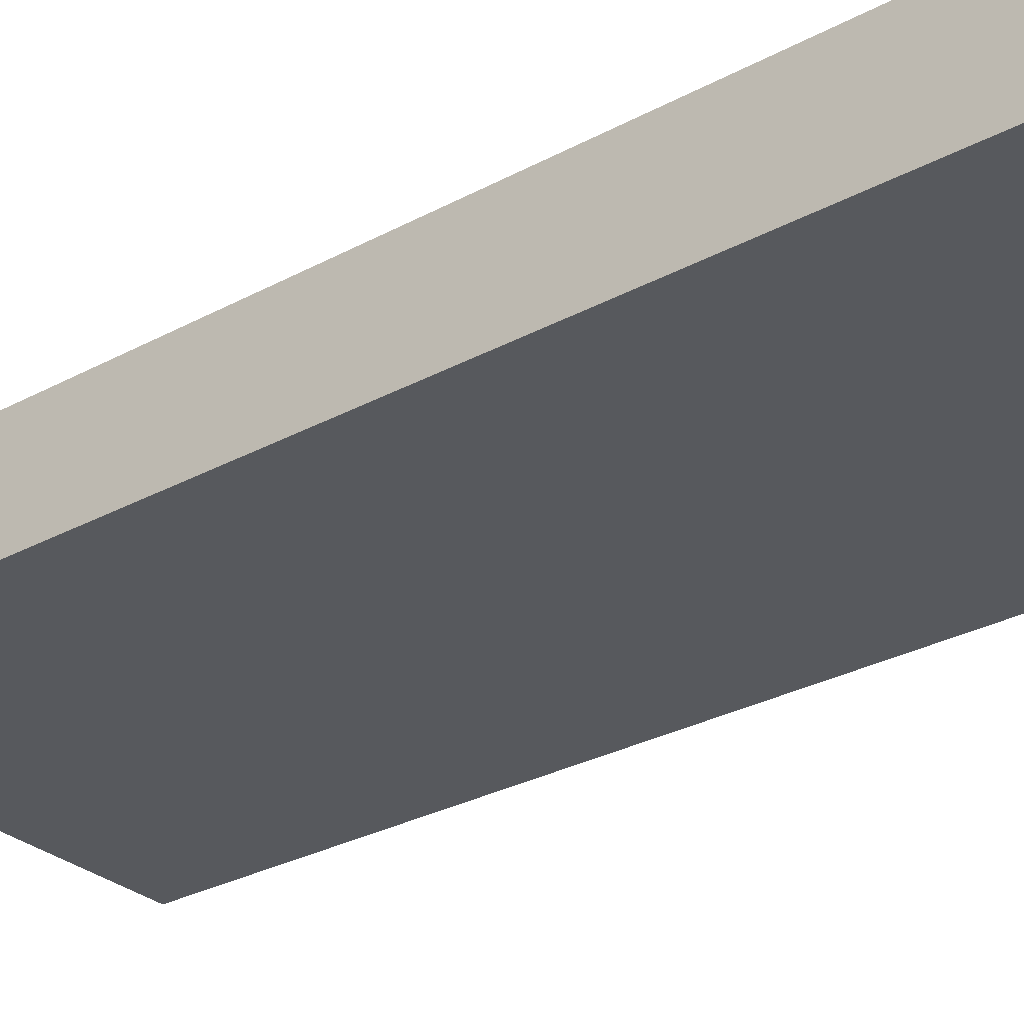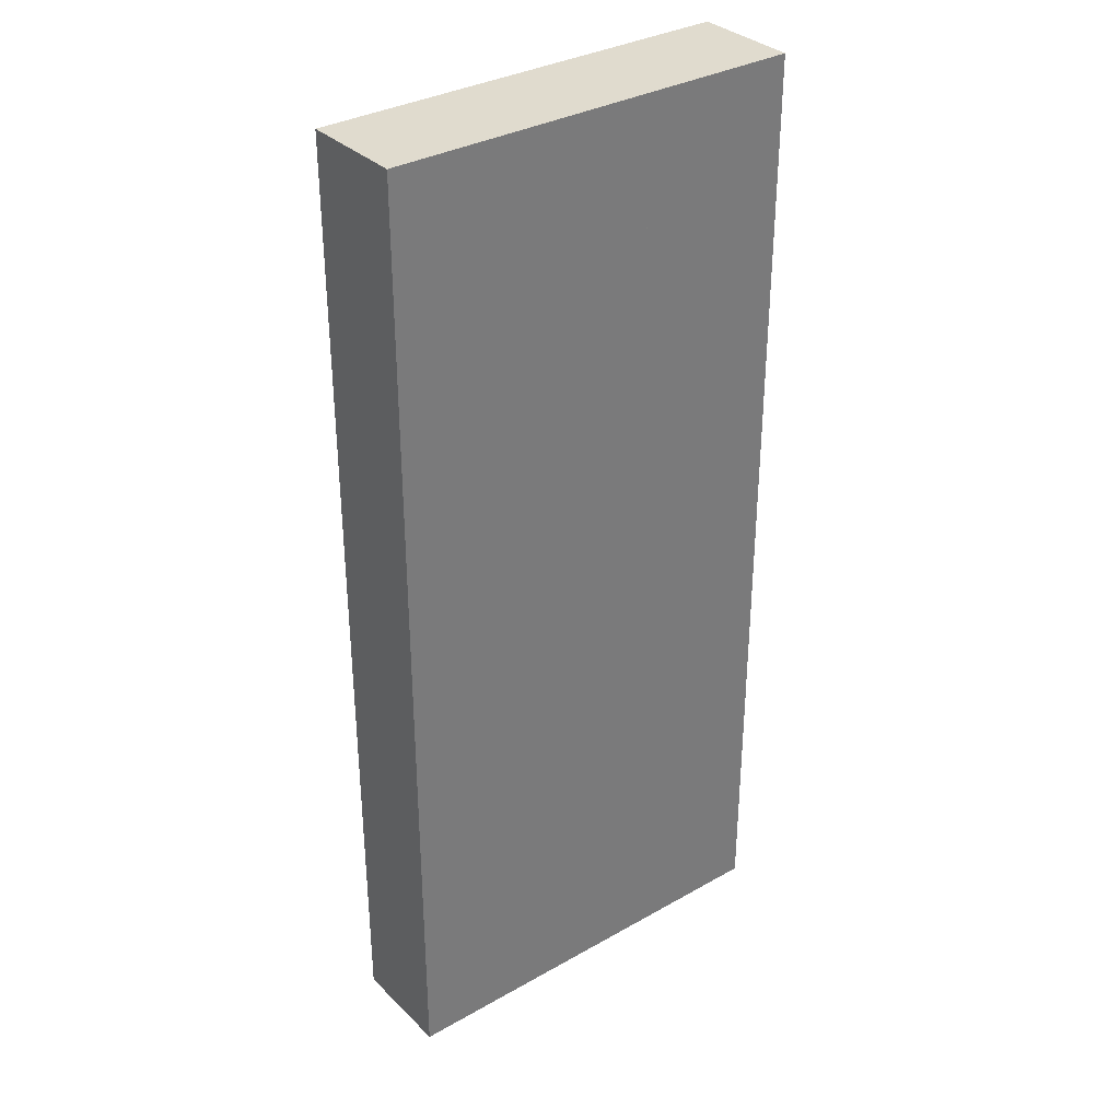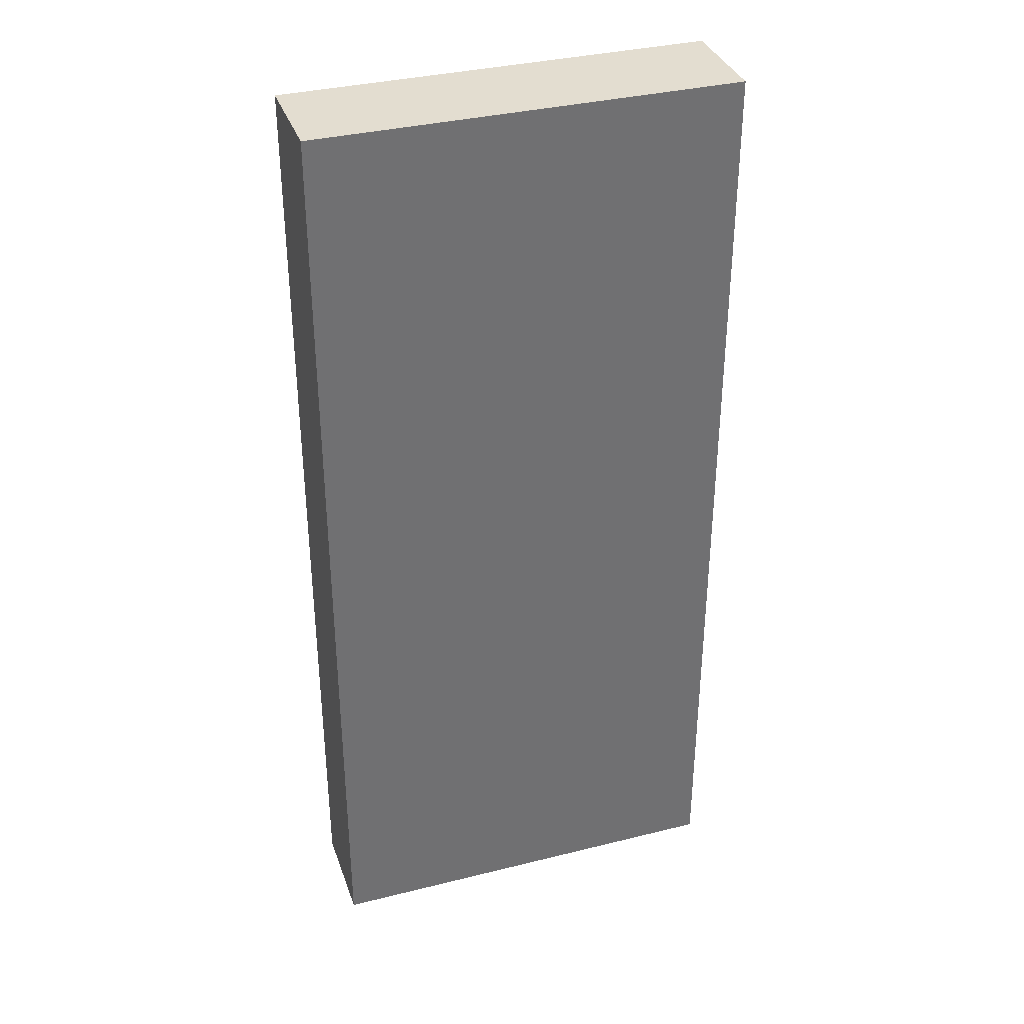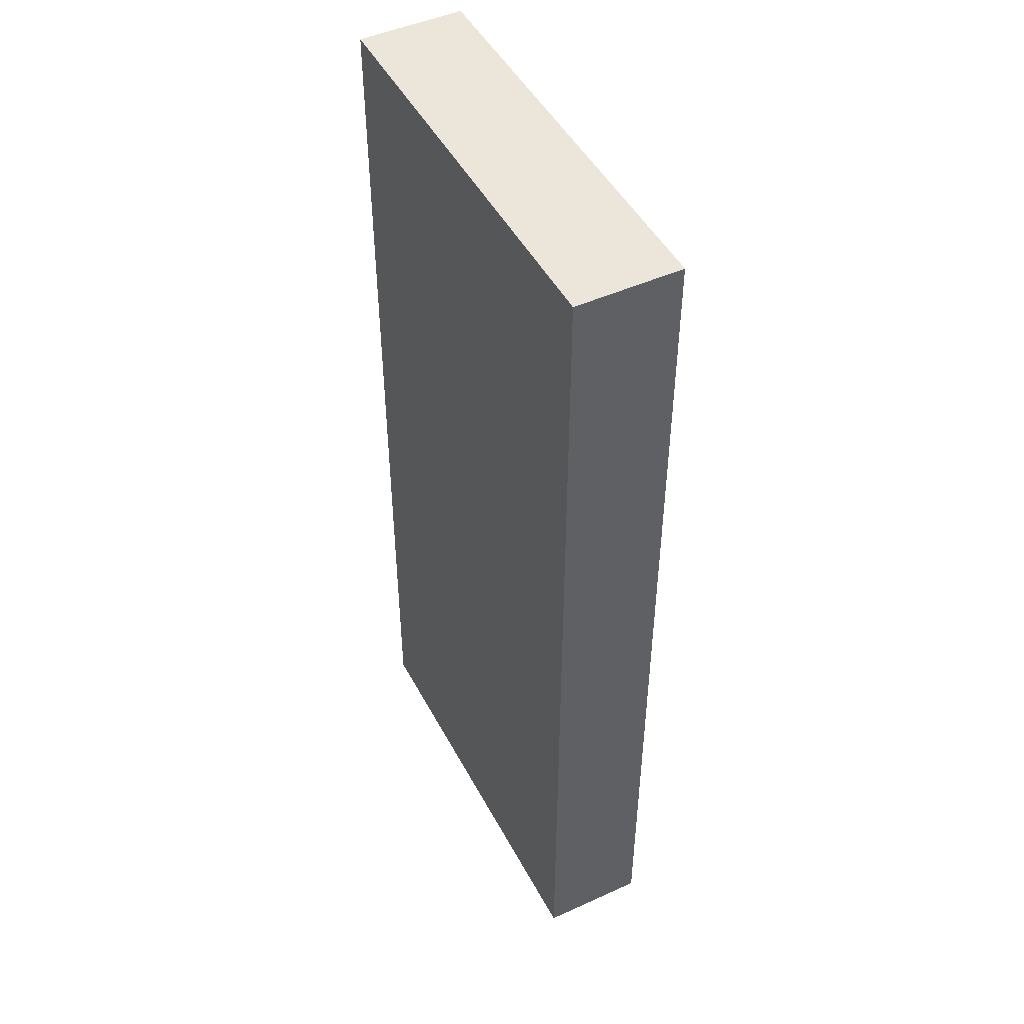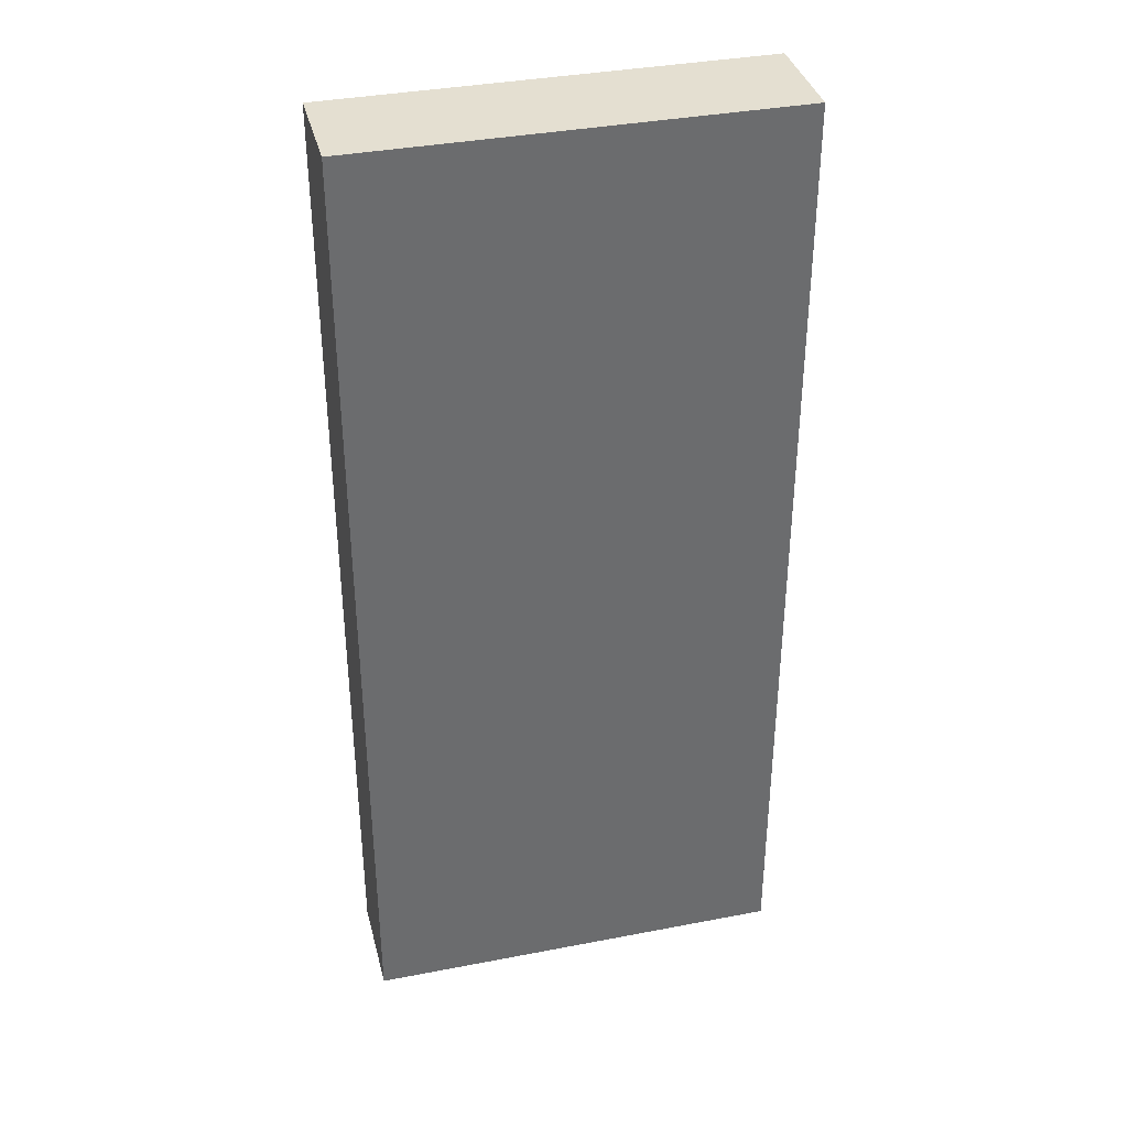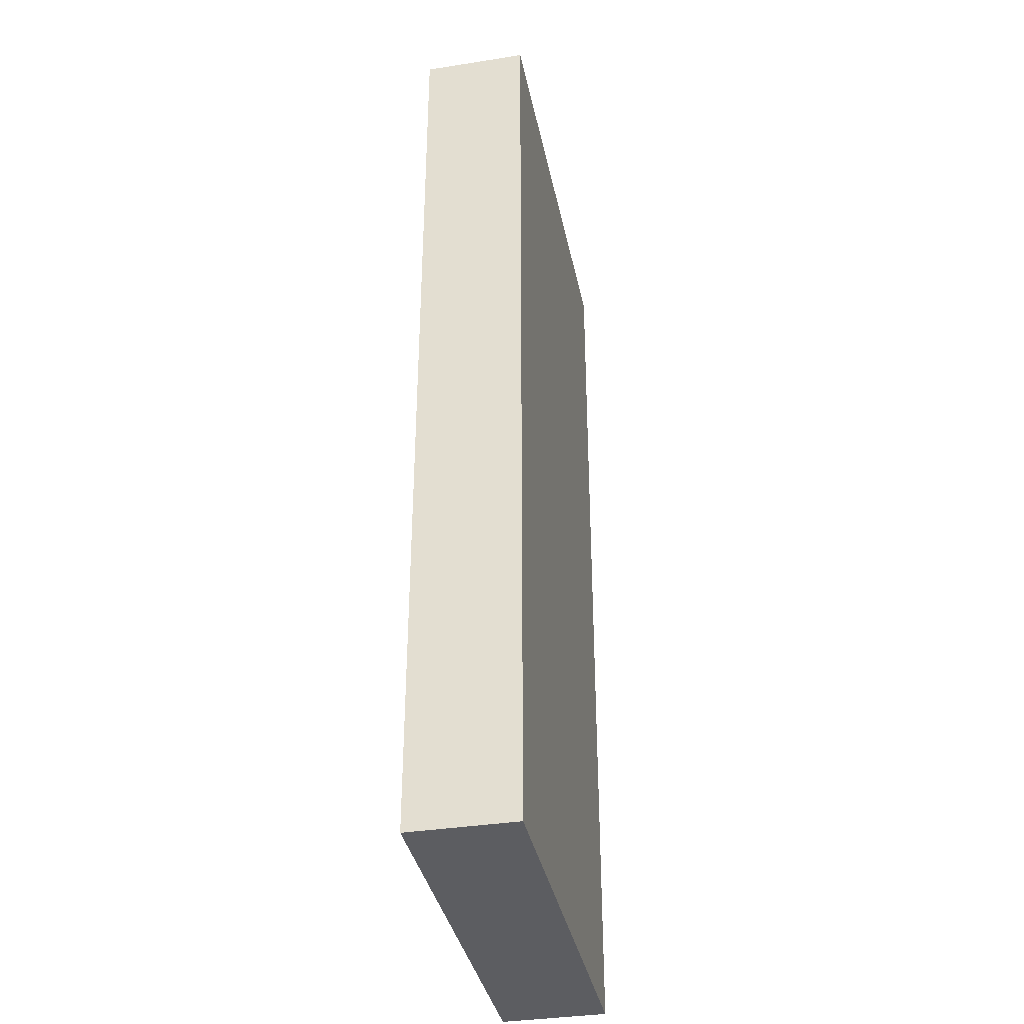
<metadata>
{"format":"obj","ext":"obj","renderer":"f3d","projection":"perspective","resolution":1024,"background":"white","views":[{"elev":-29.7,"azim":-51.6,"up":"+Z"},{"elev":33.6,"azim":-37.7,"up":"+Y"},{"elev":35.5,"azim":161.8,"up":"+Y"},{"elev":47.8,"azim":-117.0,"up":"+Y"},{"elev":36.8,"azim":-14.0,"up":"+Y"},{"elev":-36.6,"azim":-78.5,"up":"+Y"}]}
</metadata>
<code>
g default
v -5.822 1.008 3.679
v -3.805 1.008 3.679
v -5.822 5.59 3.679
v -3.805 5.59 3.679
v -5.822 5.59 3.179
v -3.805 5.59 3.179
v -5.822 1.008 3.179
v -3.805 1.008 3.179
v -5.822 5.268 3.679
v -3.805 5.268 3.679
v -3.805 5.268 3.179
v -5.822 5.268 3.179
v -5.822 4.058 3.679
v -3.805 4.058 3.679
v -3.805 4.058 3.179
v -5.822 4.058 3.179
v -5.344 1.008 3.679
v -5.344 1.008 3.179
v -5.344 4.058 3.179
v -5.344 5.268 3.179
v -5.344 5.59 3.179
v -5.344 5.59 3.679
v -5.344 5.268 3.679
v -5.344 4.058 3.679
v -4.258 5.268 3.179
v -4.258 4.058 3.179
v -4.258 1.008 3.179
v -4.258 1.008 3.679
v -4.258 4.058 3.679
v -4.258 5.268 3.679
v -4.258 5.59 3.679
v -4.258 5.59 3.179
v -5.099 4.995 3.679
v -5.099 4.331 3.679
v -4.503 4.331 3.679
v -4.503 4.995 3.679
v -5.822 1.999 3.679
v -5.344 1.999 3.679
v -4.258 1.999 3.679
v -3.805 1.999 3.679
v -3.805 1.999 3.179
v -4.258 1.999 3.179
v -5.344 1.999 3.179
v -5.822 1.999 3.179
v -5.822 1.517 3.679
v -5.344 1.517 3.679
v -4.258 1.517 3.679
v -3.805 1.517 3.679
v -3.805 1.517 3.179
v -4.258 1.517 3.179
v -5.344 1.517 3.179
v -5.822 1.517 3.179
v -5.11 1.896 3.679
v -4.492 1.896 3.679
v -5.11 1.621 3.679
v -4.492 1.621 3.679
v -3.805 3 3.179
v -3.805 3 3.679
v -4.258 3 3.679
v -5.344 3 3.679
v -5.822 3 3.679
v -5.822 3 3.179
v -5.344 3 3.179
v -4.258 3 3.179
v -5.822 2.593 3.679
v -5.344 2.593 3.679
v -4.258 2.593 3.679
v -3.805 2.593 3.679
v -3.805 2.593 3.179
v -4.258 2.593 3.179
v -5.344 2.593 3.179
v -5.822 2.593 3.179
v -4.983 1.008 3.679
v -4.983 1.008 3.179
v -4.983 1.517 3.179
v -4.983 1.999 3.179
v -4.983 2.593 3.179
v -4.983 3 3.179
v -4.983 4.058 3.179
v -4.983 5.268 3.179
v -4.983 5.59 3.179
v -4.983 5.59 3.679
v -4.983 5.268 3.679
v -4.901 4.995 3.679
v -4.901 4.331 3.679
v -4.983 4.058 3.679
v -4.983 3 3.679
v -4.983 2.593 3.679
v -4.983 1.999 3.679
v -4.905 1.896 3.679
v -4.905 1.621 3.679
v -4.983 1.517 3.679
v -4.639 5.268 3.179
v -4.639 4.058 3.179
v -4.639 3 3.179
v -4.639 2.593 3.179
v -4.639 1.999 3.179
v -4.639 1.517 3.179
v -4.639 1.008 3.179
v -4.639 1.008 3.679
v -4.639 1.517 3.679
v -4.709 1.621 3.679
v -4.709 1.896 3.679
v -4.639 1.999 3.679
v -4.639 2.593 3.679
v -4.639 3 3.679
v -4.639 4.058 3.679
v -4.712 4.331 3.679
v -4.712 4.995 3.679
v -4.639 5.268 3.679
v -4.639 5.59 3.679
v -4.639 5.59 3.179
v -5.067 2.906 3.679
v -5.067 2.687 3.679
v -5.26 2.906 3.679
v -5.26 2.687 3.679
v -4.337 2.916 3.679
v -4.56 2.916 3.679
v -4.56 2.677 3.679
v -4.337 2.677 3.679
v -4.901 4.995 3.679
v -4.901 4.331 3.679
v -4.712 4.331 3.679
v -4.712 4.995 3.679
v -5.099 4.995 3.679
v -5.099 4.331 3.679
v -4.503 4.331 3.679
v -4.503 4.995 3.679
g casa:pCube15
f 82 83 110 111
f 81 82 111 112
f 80 81 112 93
f 73 74 99 100
f 10 11 6 4
f 12 9 3 5
f 121 122 123 124
f 14 15 11 10
f 79 80 93 94
f 16 13 9 12
f 105 106 87 88
f 68 69 57 58
f 95 96 77 78
f 72 65 61 62
f 7 18 17 1
f 62 63 71 72
f 12 20 19 16
f 5 21 20 12
f 3 22 21 5
f 9 23 22 3
f 13 24 23 9
f 65 66 60 61
f 26 25 11 15
f 69 70 64 57
f 28 27 8 2
f 58 59 67 68
f 30 29 14 10
f 31 30 10 4
f 32 31 4 6
f 25 32 6 11
f 23 24 34 33
f 85 86 107 108
f 29 30 36 35
f 109 110 83 84
f 45 46 38 37
f 102 103 90 91
f 40 39 47 48
f 48 49 41 40
f 49 50 42 41
f 97 98 75 76
f 44 43 51 52
f 52 45 37 44
f 1 17 46 45
f 100 101 92 73
f 48 47 28 2
f 2 8 49 48
f 27 50 49 8
f 74 75 98 99
f 52 51 18 7
f 7 1 45 52
f 103 104 89 90
f 38 46 55 53
f 91 92 101 102
f 47 39 54 56
f 58 57 15 14
f 29 59 58 14
f 86 87 106 107
f 61 60 24 13
f 62 61 13 16
f 16 19 63 62
f 94 95 78 79
f 57 64 26 15
f 37 38 66 65
f 104 105 88 89
f 68 67 39 40
f 40 41 69 68
f 41 42 70 69
f 96 97 76 77
f 72 71 43 44
f 44 37 65 72
f 17 18 74 73
f 18 51 75 74
f 76 75 51 43
f 77 76 43 71
f 78 77 71 63
f 79 78 63 19
f 19 20 80 79
f 20 21 81 80
f 21 22 82 81
f 22 23 83 82
f 84 83 23 33
f 125 126 122 121
f 24 86 85 34
f 24 60 87 86
f 114 113 115 116
f 89 88 66 38
f 90 89 38 53
f 91 90 53 55
f 46 92 91 55
f 73 92 46 17
f 94 93 25 26
f 64 95 94 26
f 70 96 95 64
f 42 97 96 70
f 50 98 97 42
f 99 98 50 27
f 100 99 27 28
f 47 101 100 28
f 102 101 47 56
f 54 103 102 56
f 39 104 103 54
f 67 105 104 39
f 117 118 119 120
f 107 106 59 29
f 108 107 29 35
f 124 123 127 128
f 30 110 109 36
f 111 110 30 31
f 112 111 31 32
f 93 112 32 25
f 88 87 113 114
f 87 60 115 113
f 60 66 116 115
f 66 88 114 116
f 59 106 118 117
f 106 105 119 118
f 105 67 120 119
f 67 59 117 120
f 85 108 123 122
f 109 84 121 124
f 33 34 126 125
f 34 85 122 126
f 84 33 125 121
f 108 35 127 123
f 35 36 128 127
f 36 109 124 128

</code>
